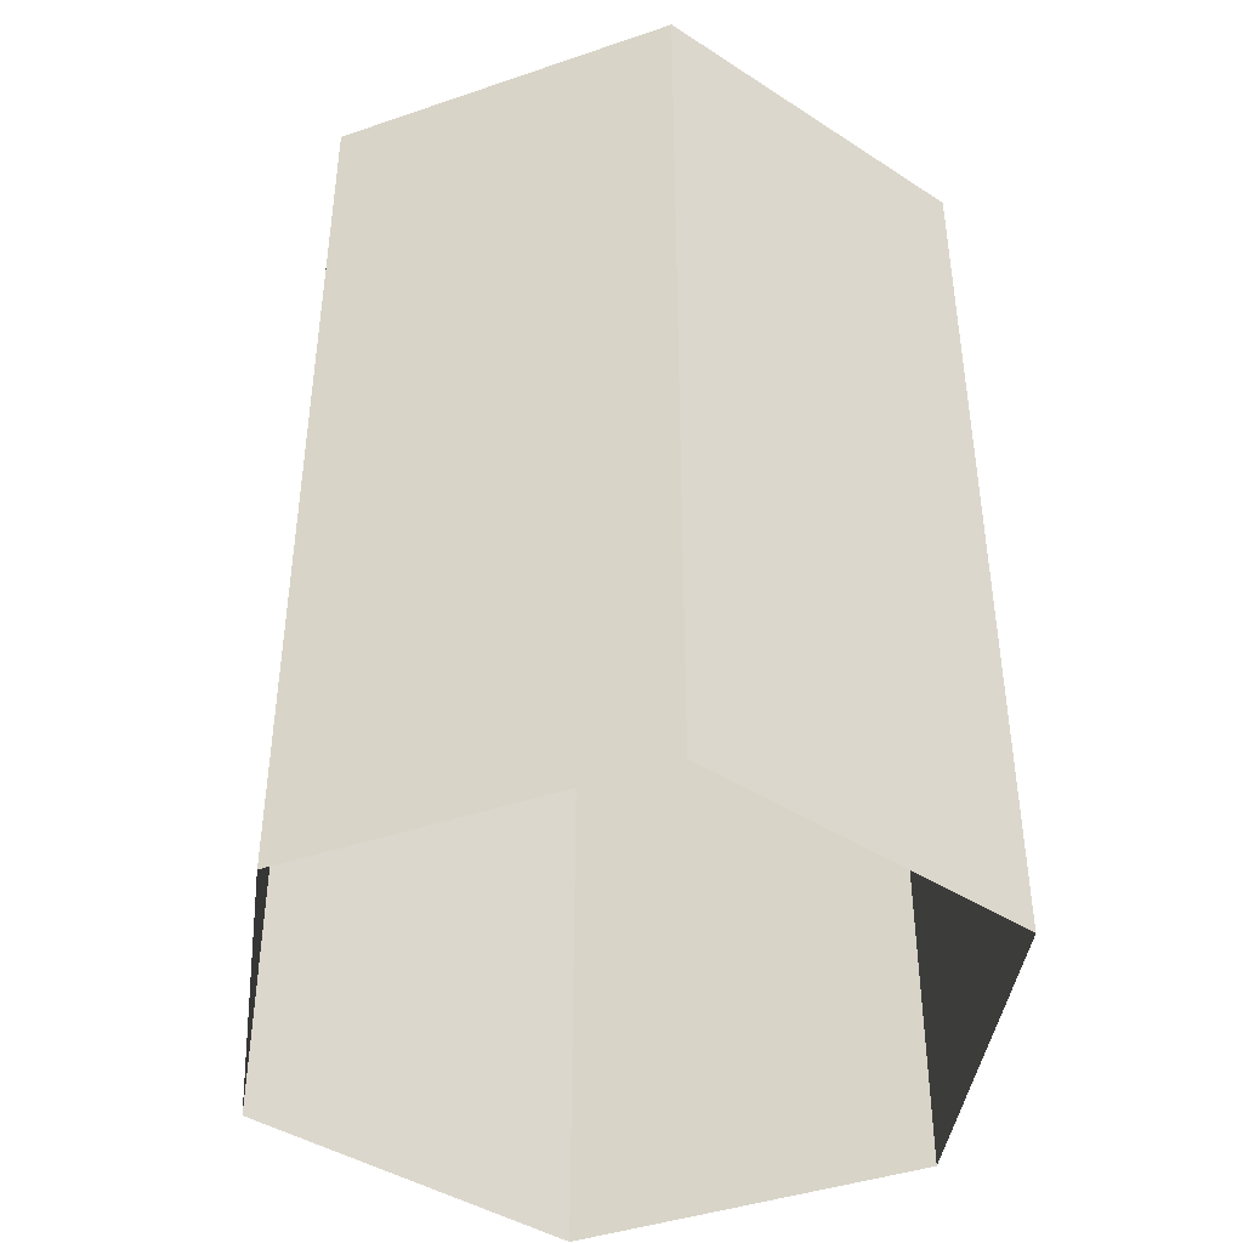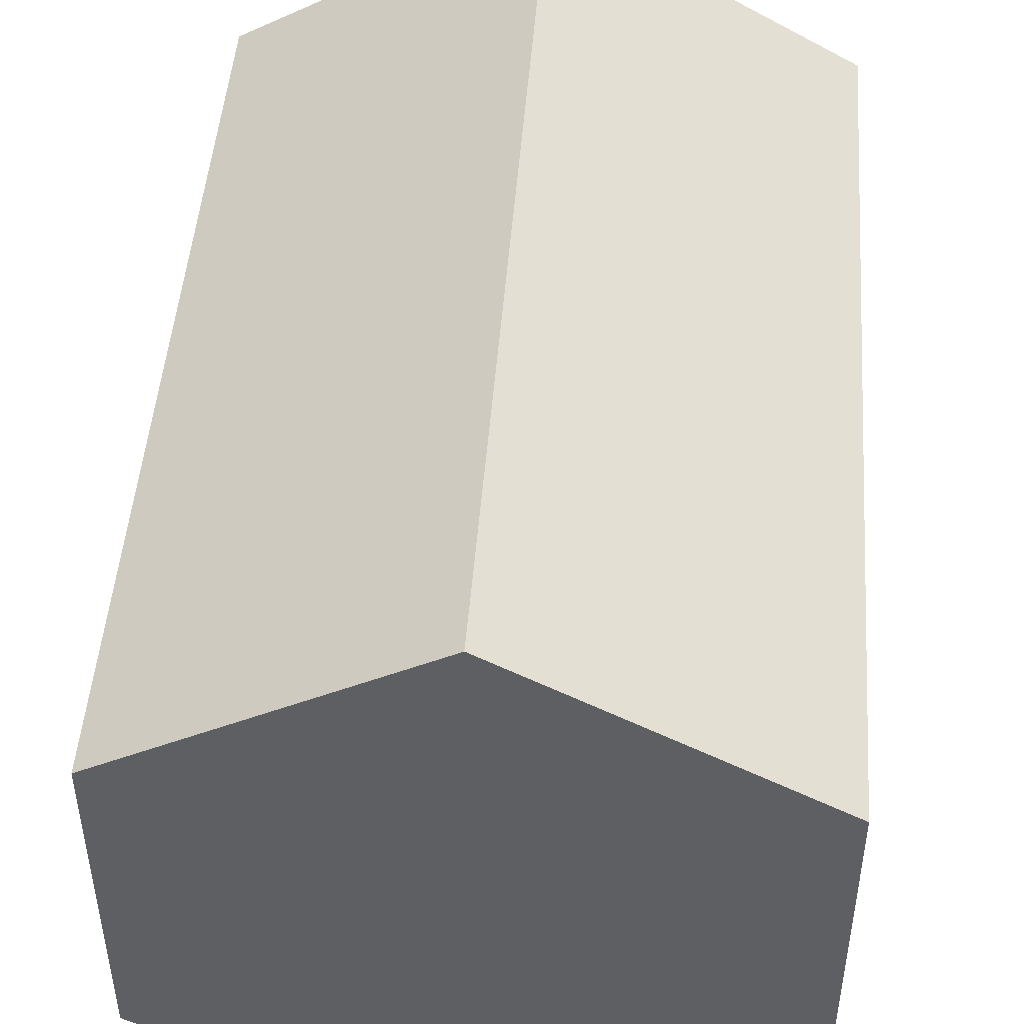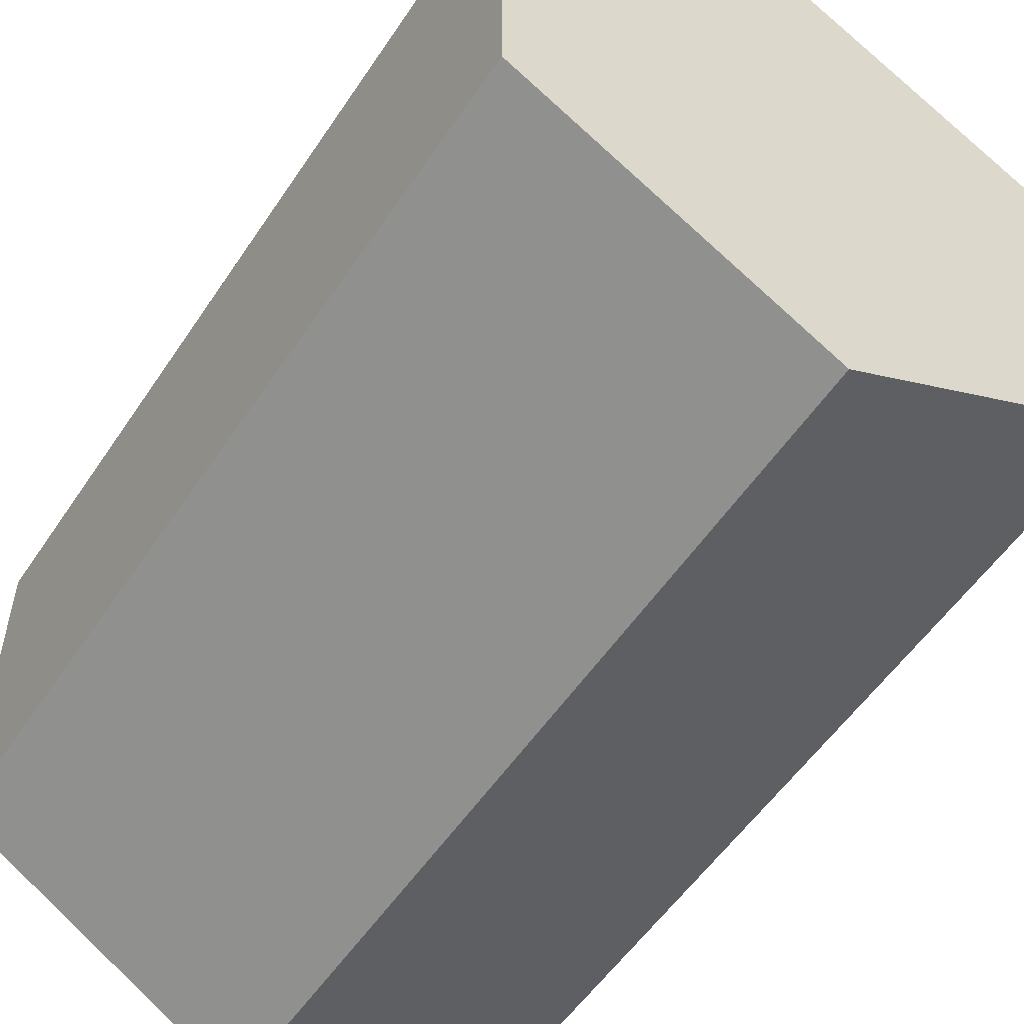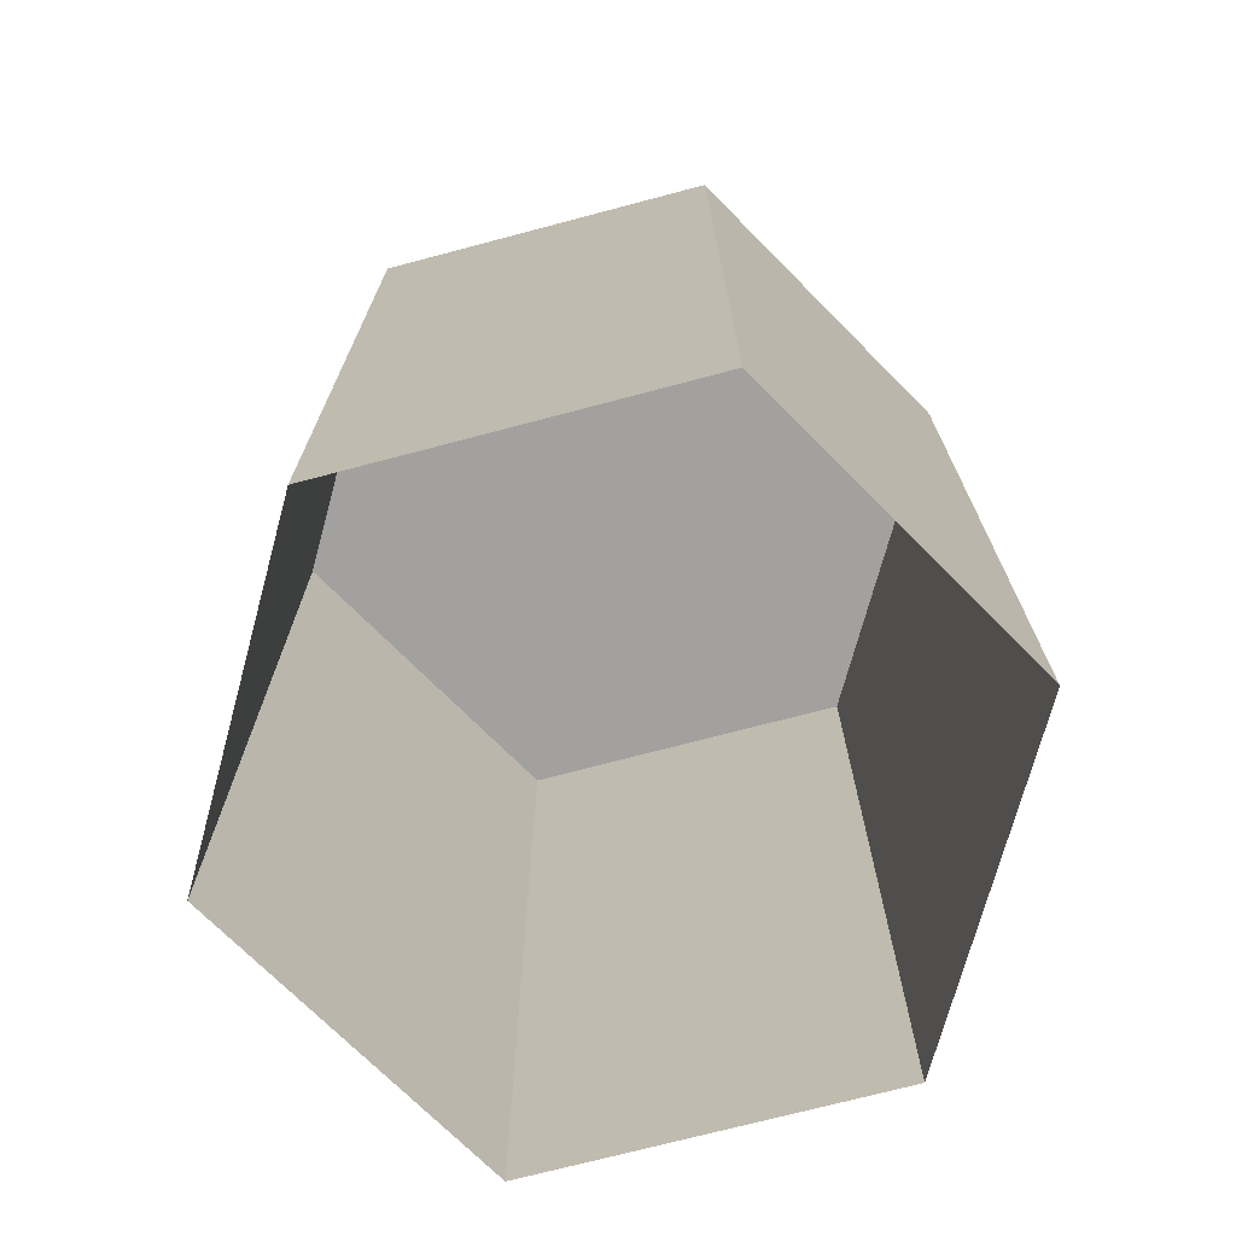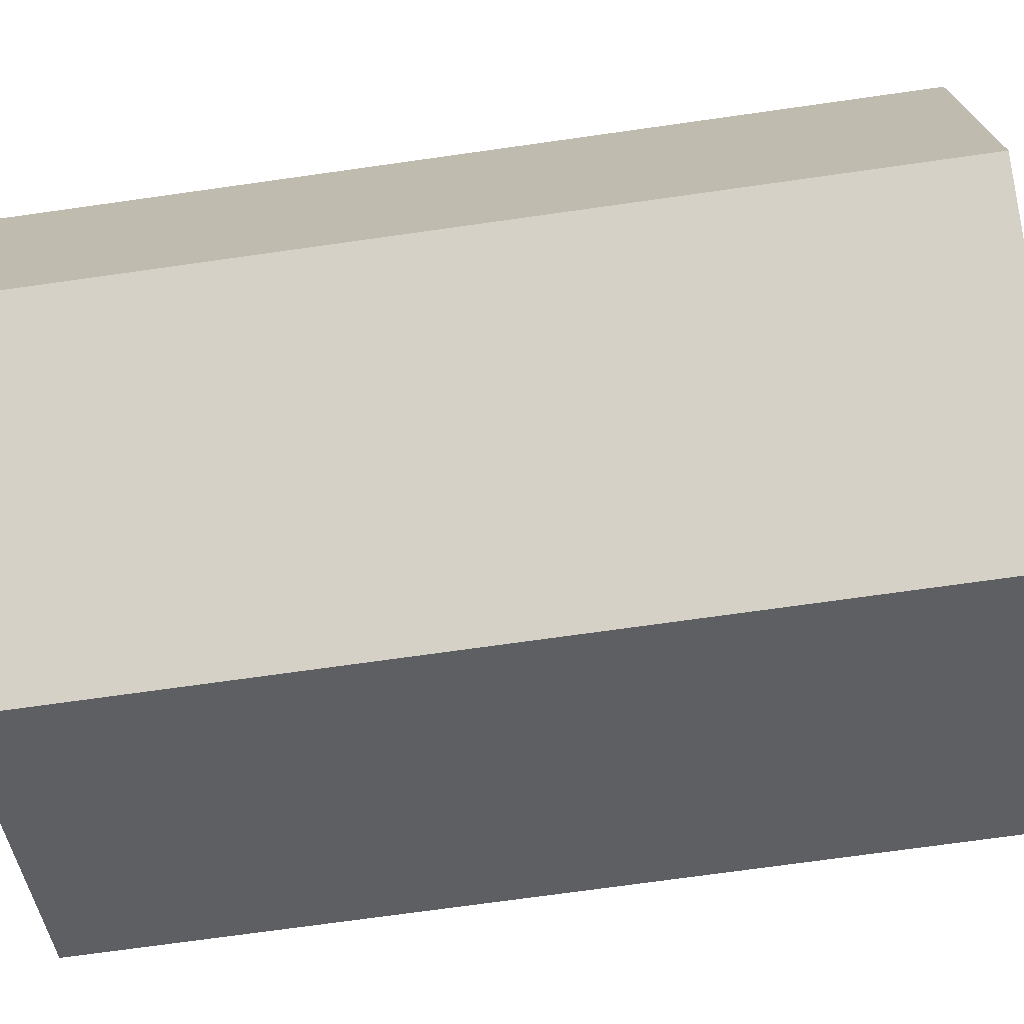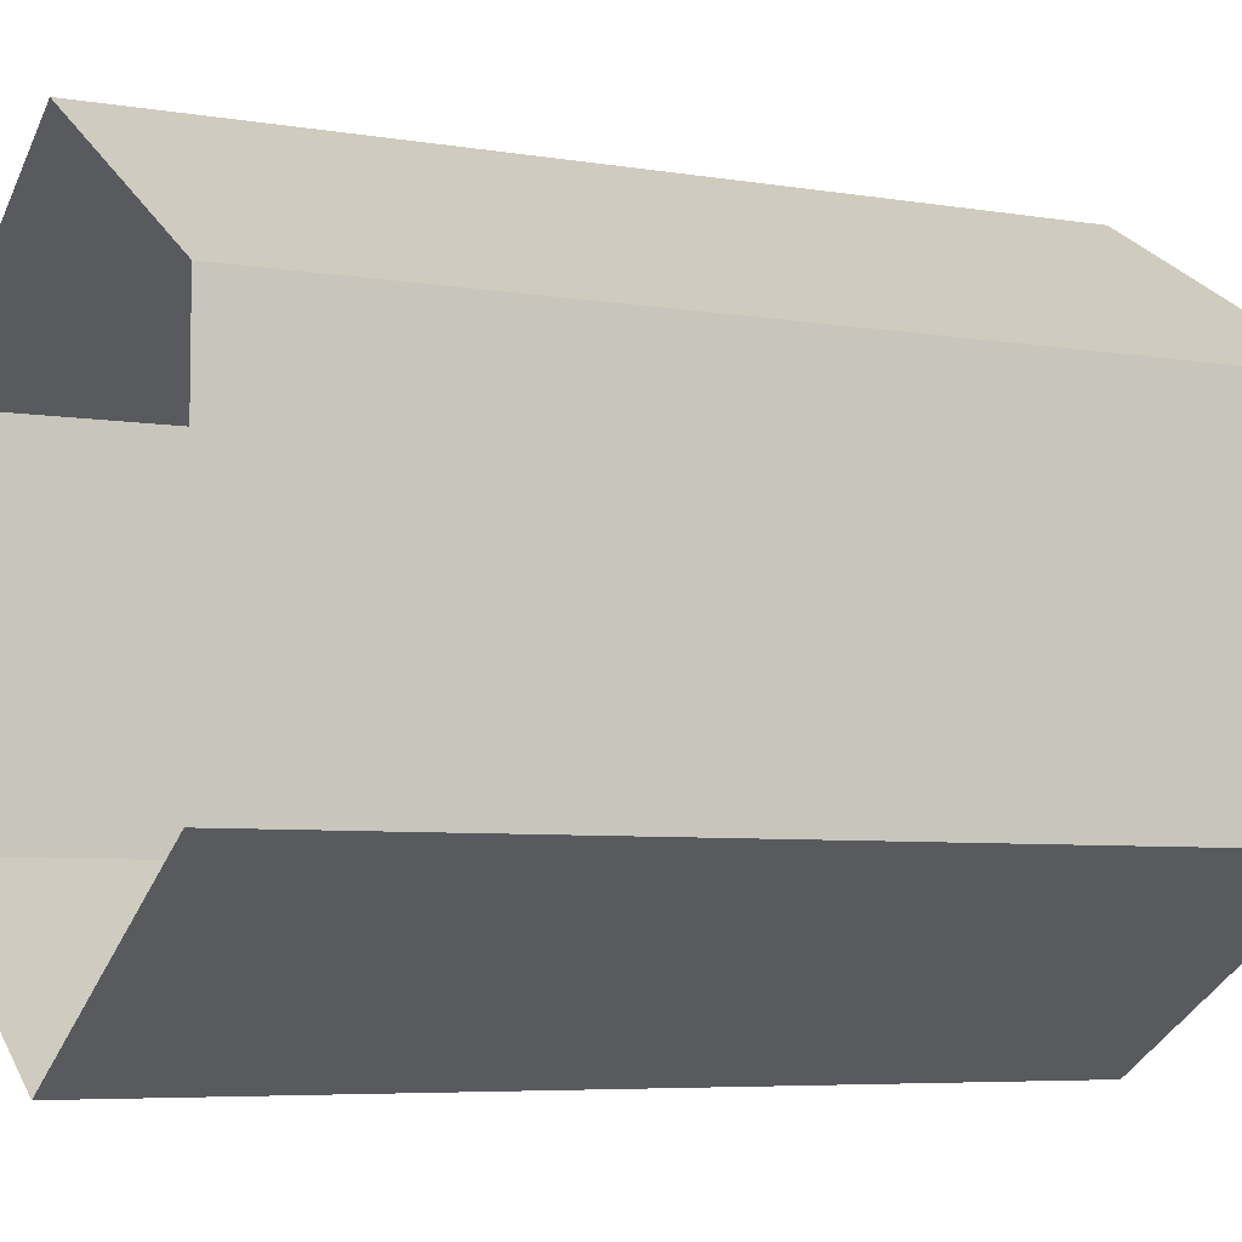
<metadata>
{"format":"obj","ext":"obj","renderer":"f3d","projection":"perspective","resolution":1024,"background":"white","views":[{"elev":-42.4,"azim":172.2,"up":"+Y"},{"elev":47.9,"azim":-175.7,"up":"+Z"},{"elev":-54.5,"azim":146.9,"up":"+Z"},{"elev":-72.3,"azim":164.8,"up":"+Y"},{"elev":-72.7,"azim":-82.0,"up":"+Z"},{"elev":-5.9,"azim":63.1,"up":"+Z"}]}
</metadata>
<code>
o Circle
v 0 0 -0.5774
v -0.5 0 -0.2887
v -0.5 0 0.2887
v 0 0 0.5774
v 0.5 0 0.2887
v 0.5 0 -0.2887
v 0 -1.488 -0.5774
v -0.5 -1.488 -0.2887
v -0.5 -1.488 0.2887
v 0 -1.488 0.5774
v 0.5 -1.488 0.2887
v 0.5 -1.488 -0.2887
f 4 6 1
f 12 1 6
f 4 11 5
f 8 3 2
f 11 6 5
f 9 4 3
f 7 2 1
f 1 2 3
f 3 4 1
f 5 6 4
f 12 7 1
f 4 10 11
f 8 9 3
f 11 12 6
f 9 10 4
f 7 8 2

</code>
